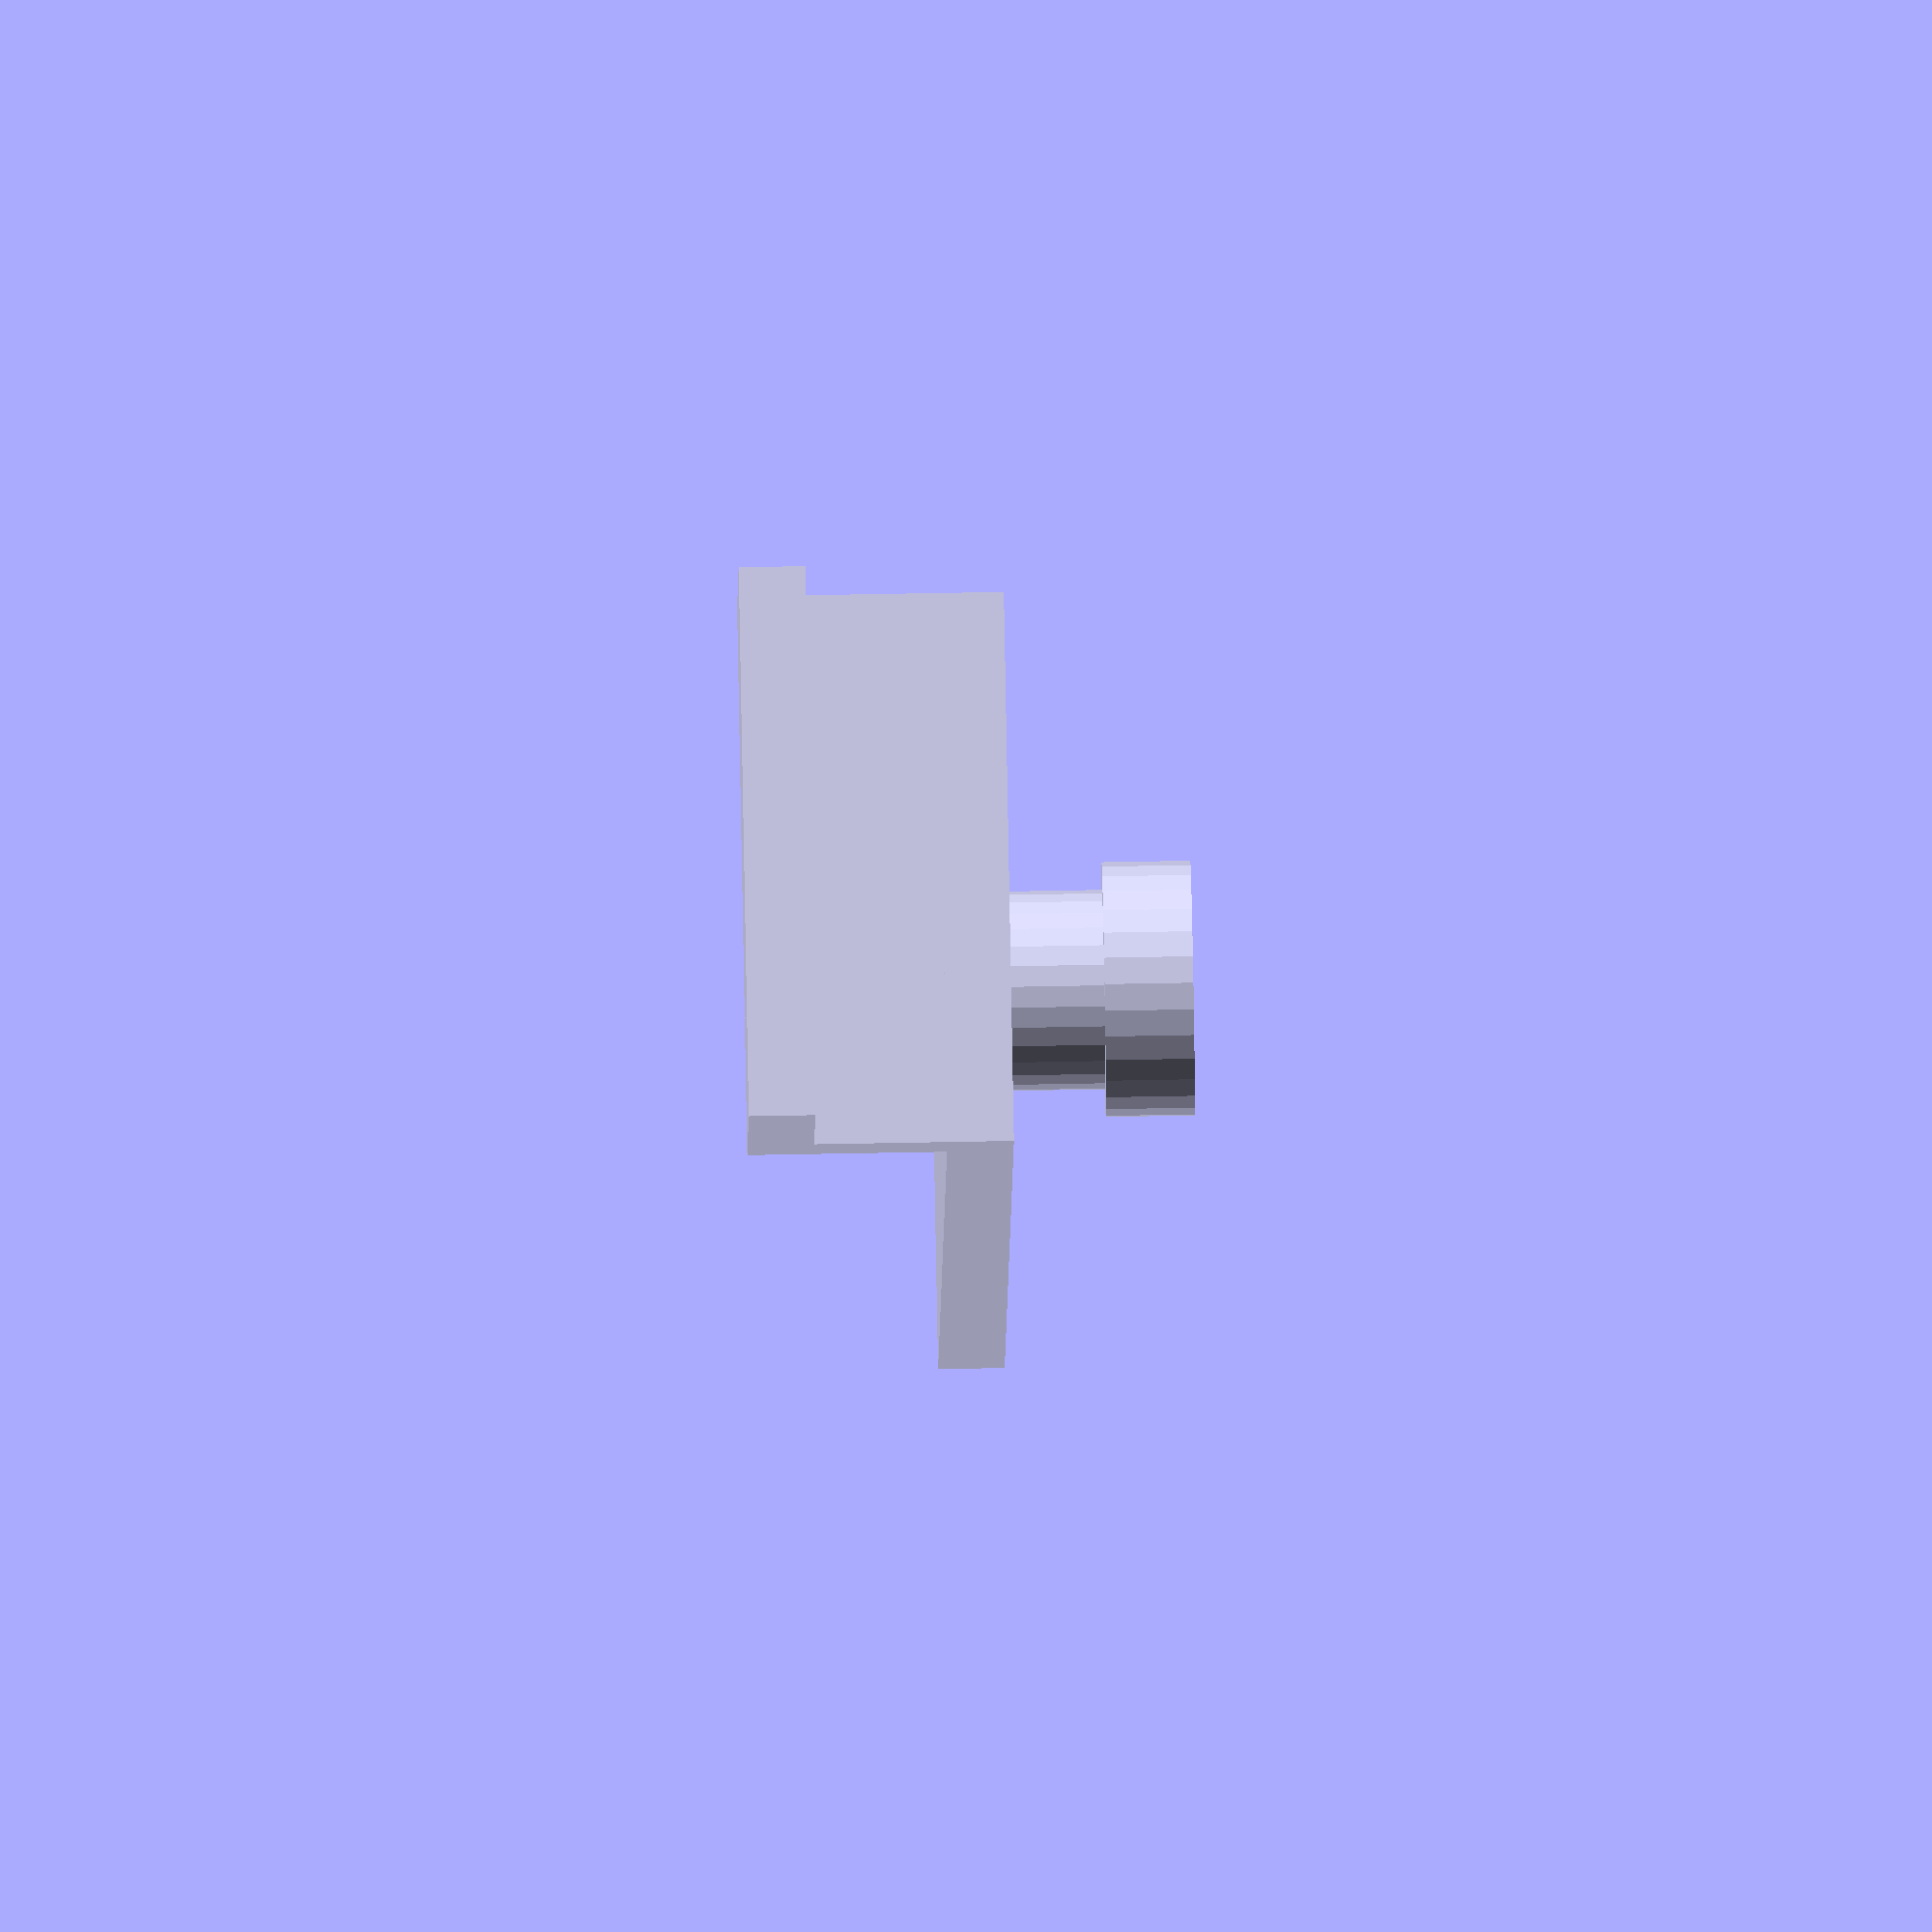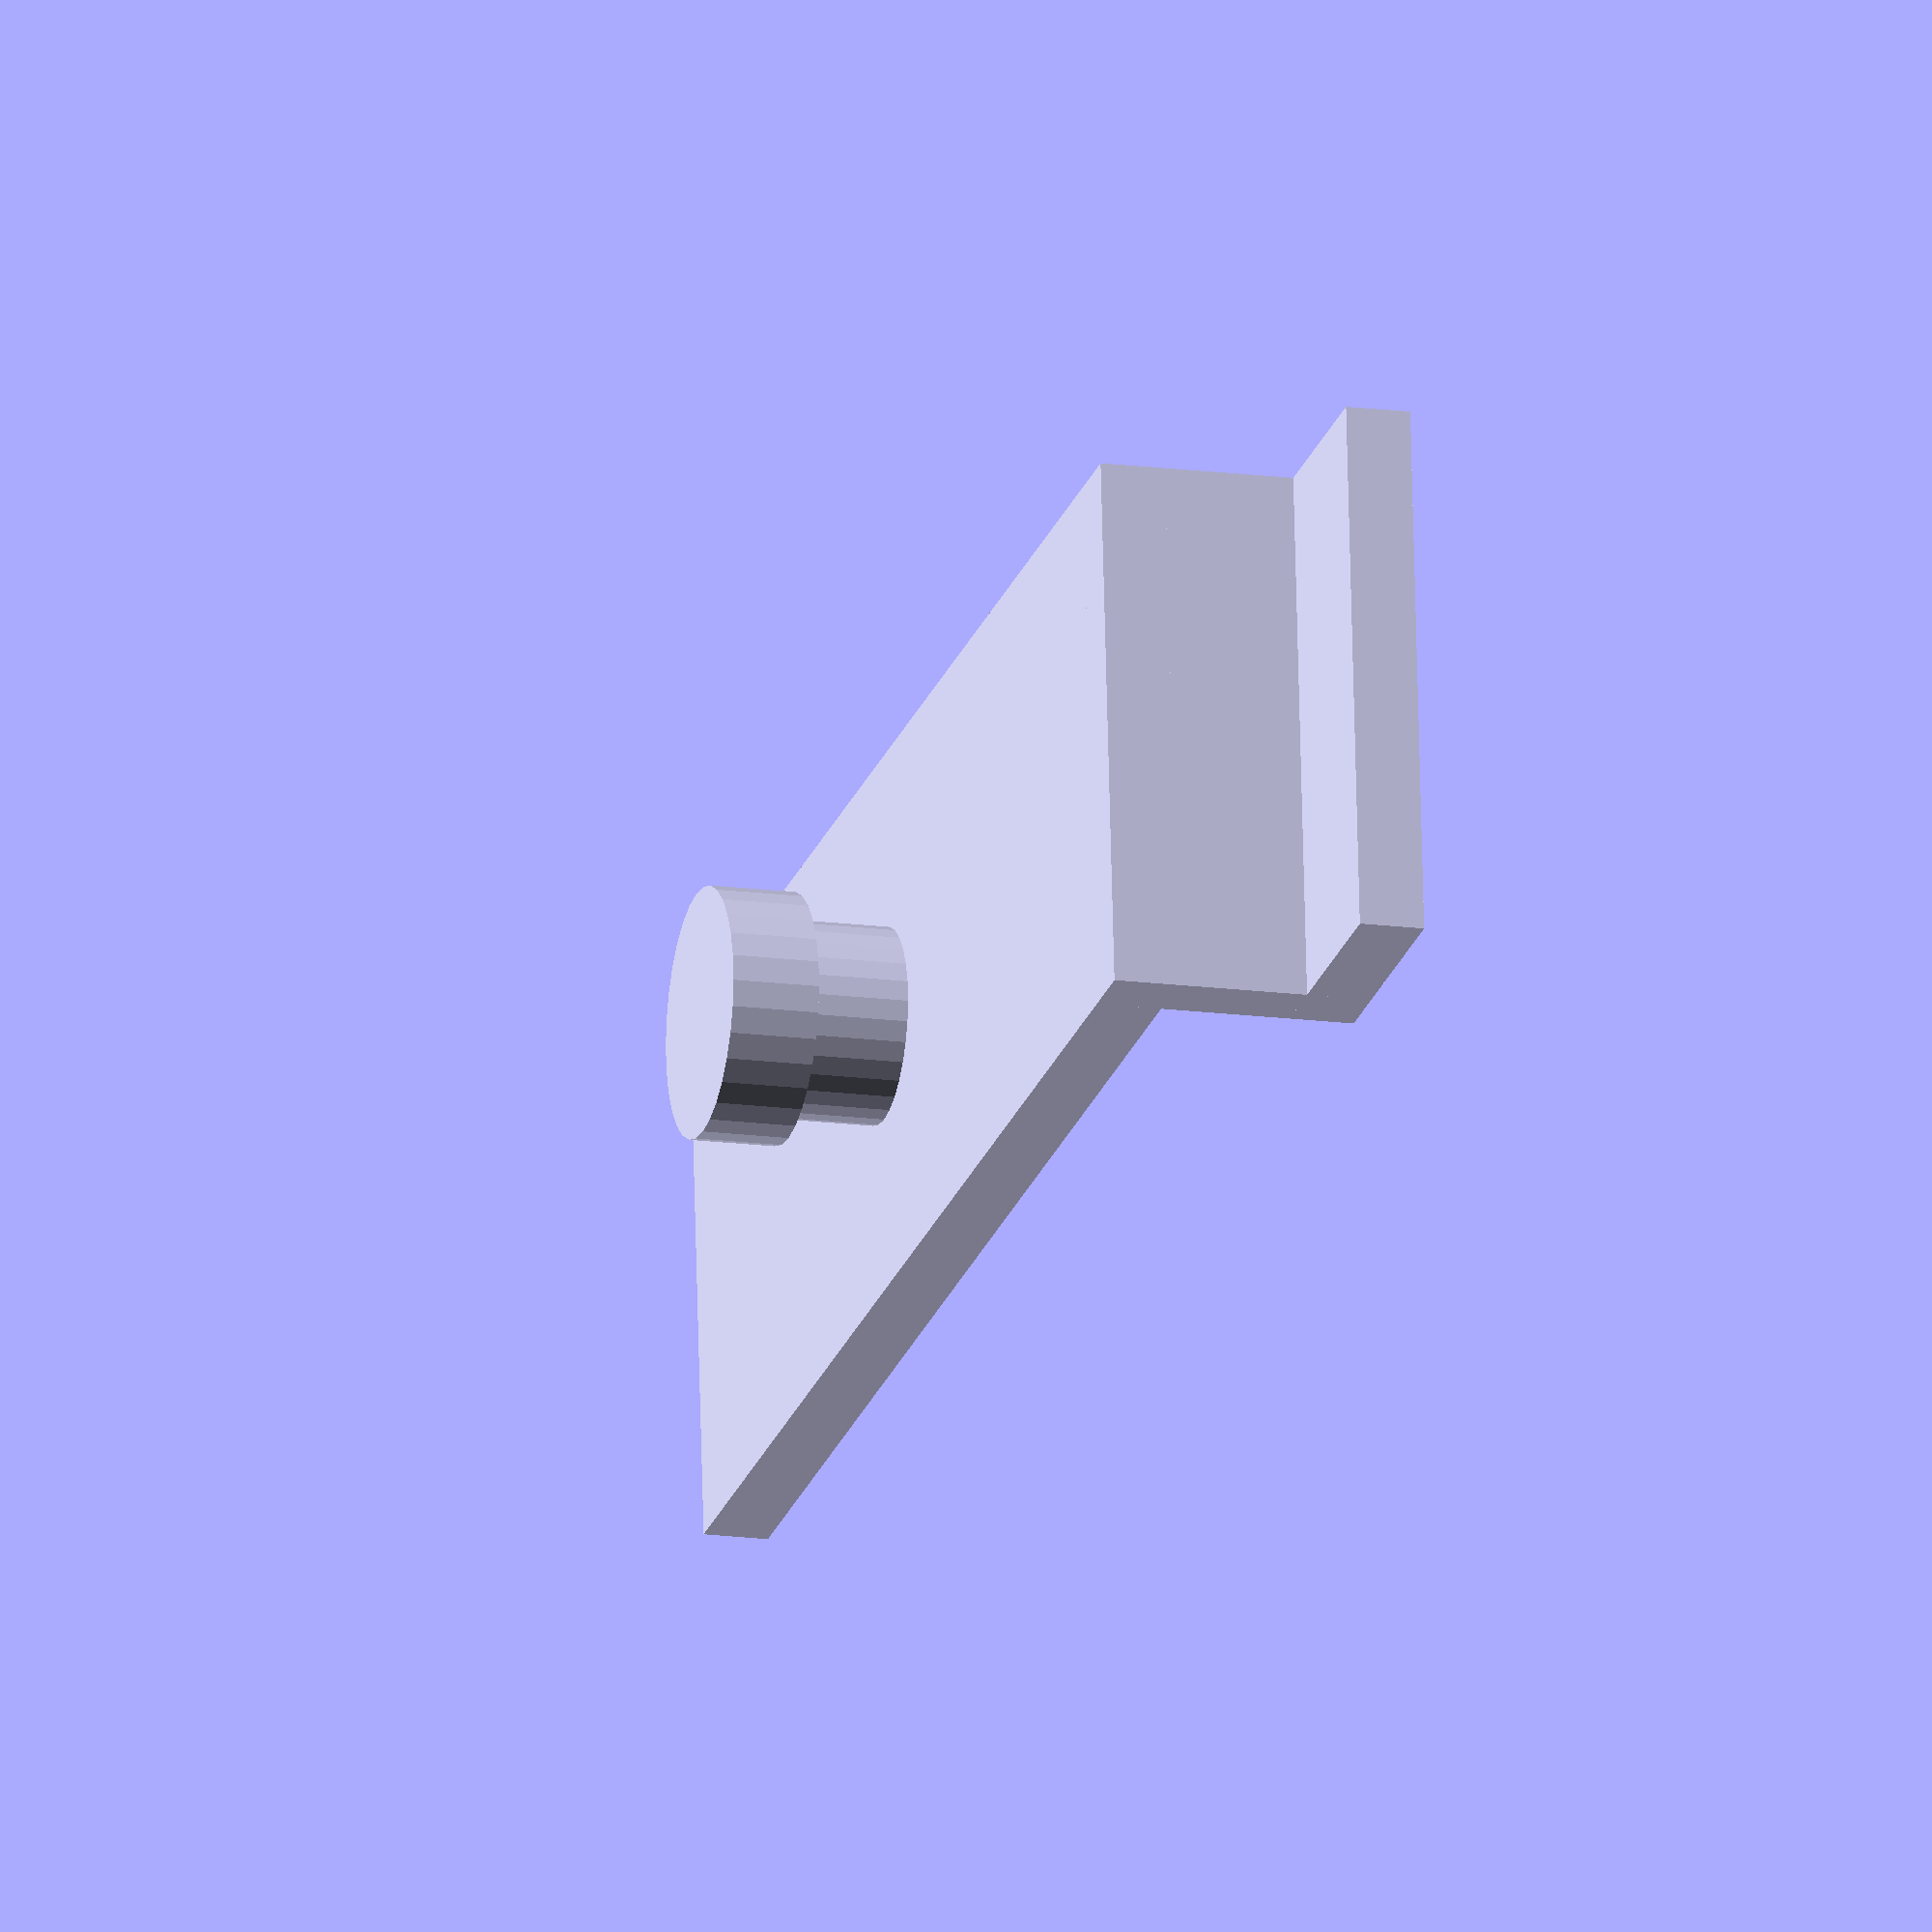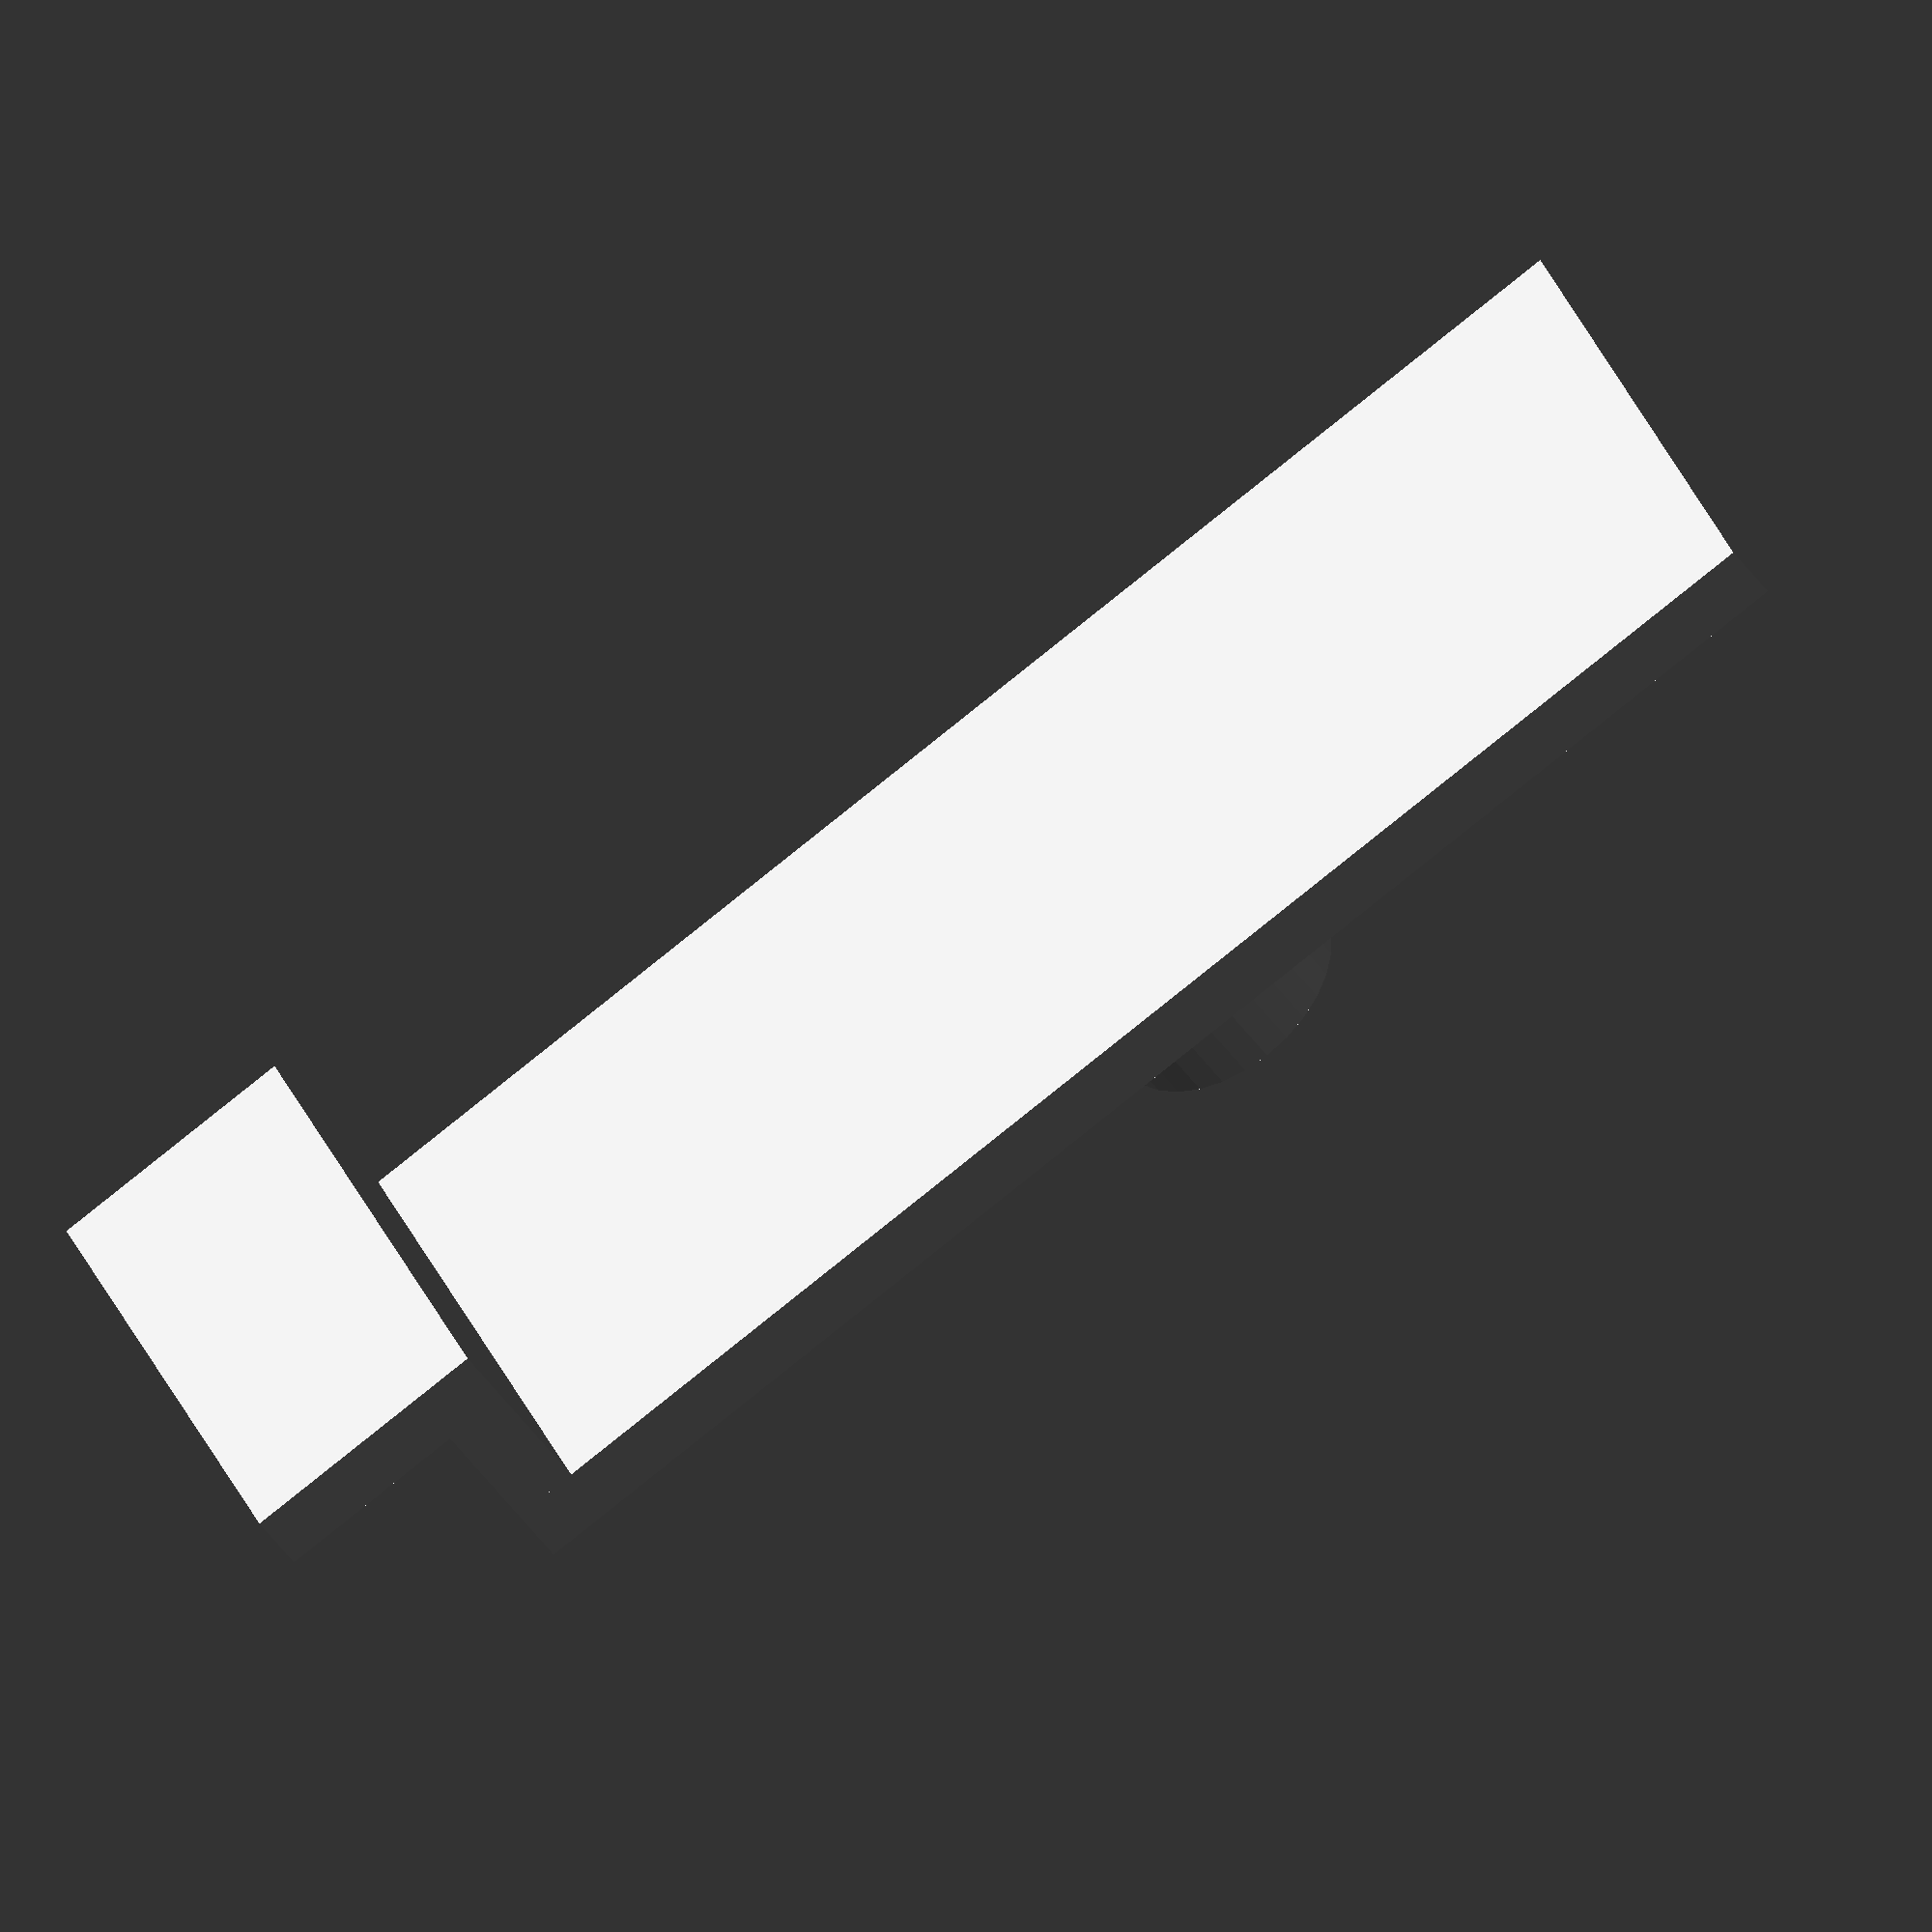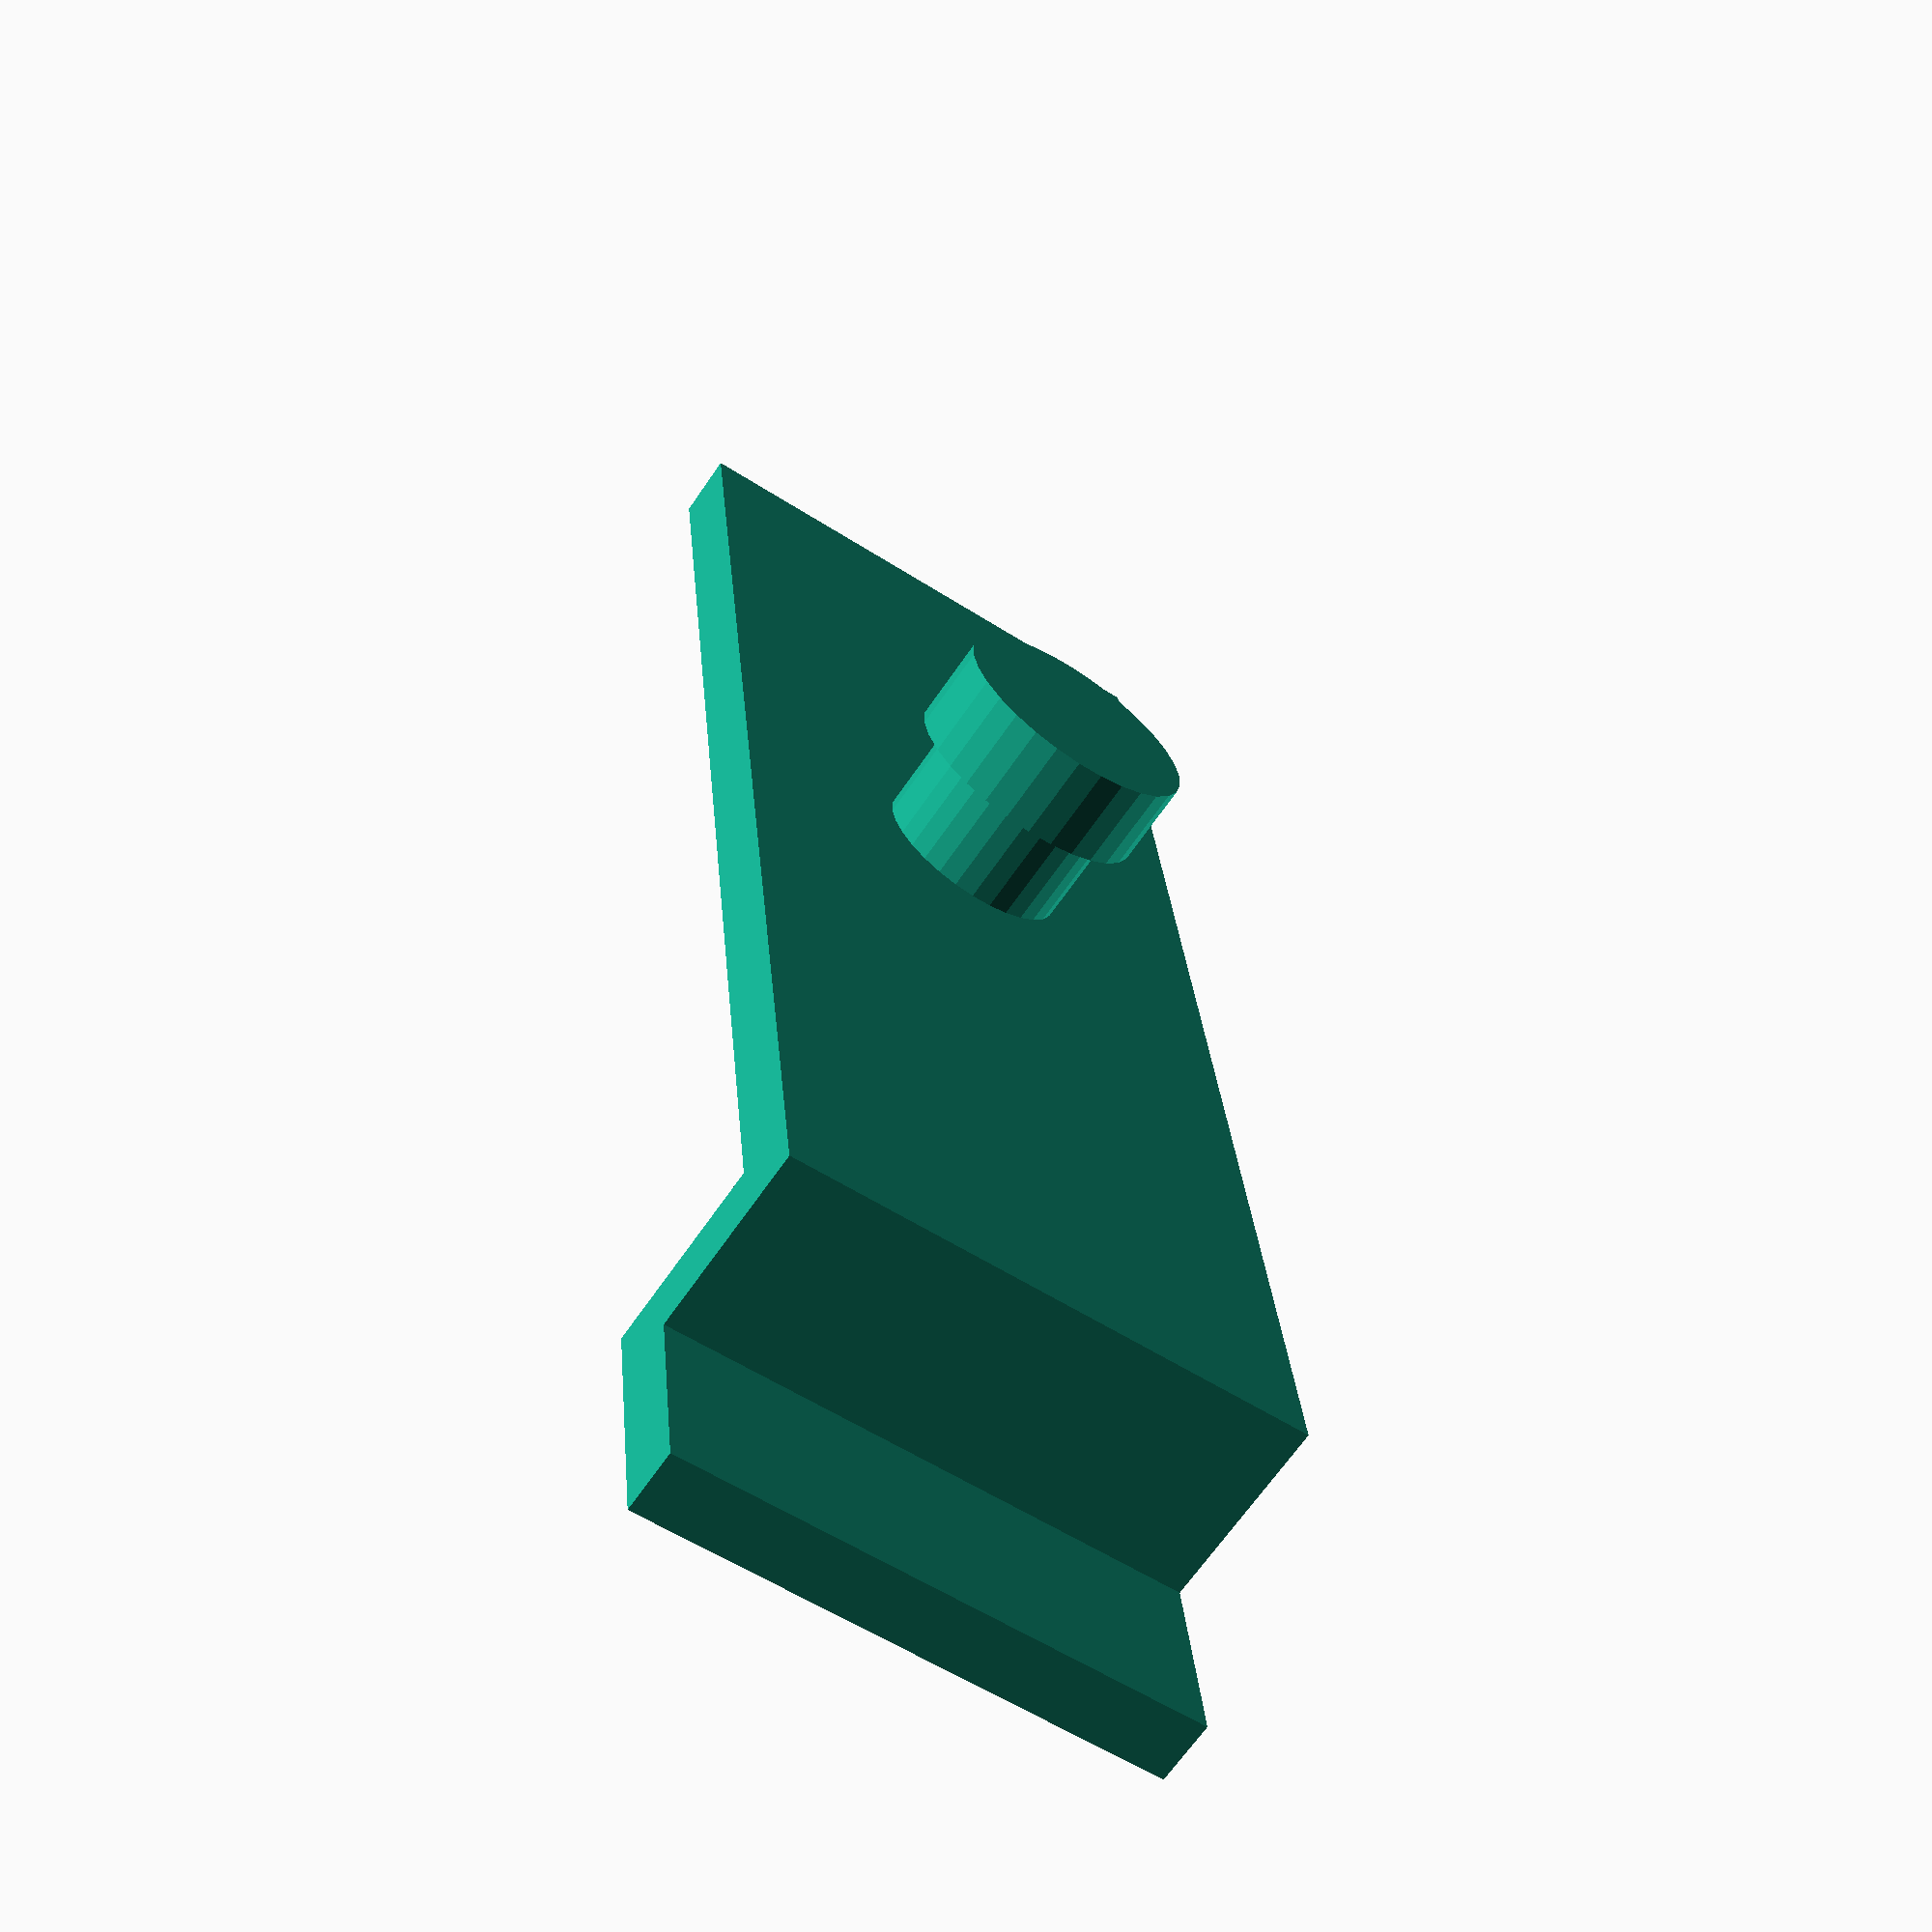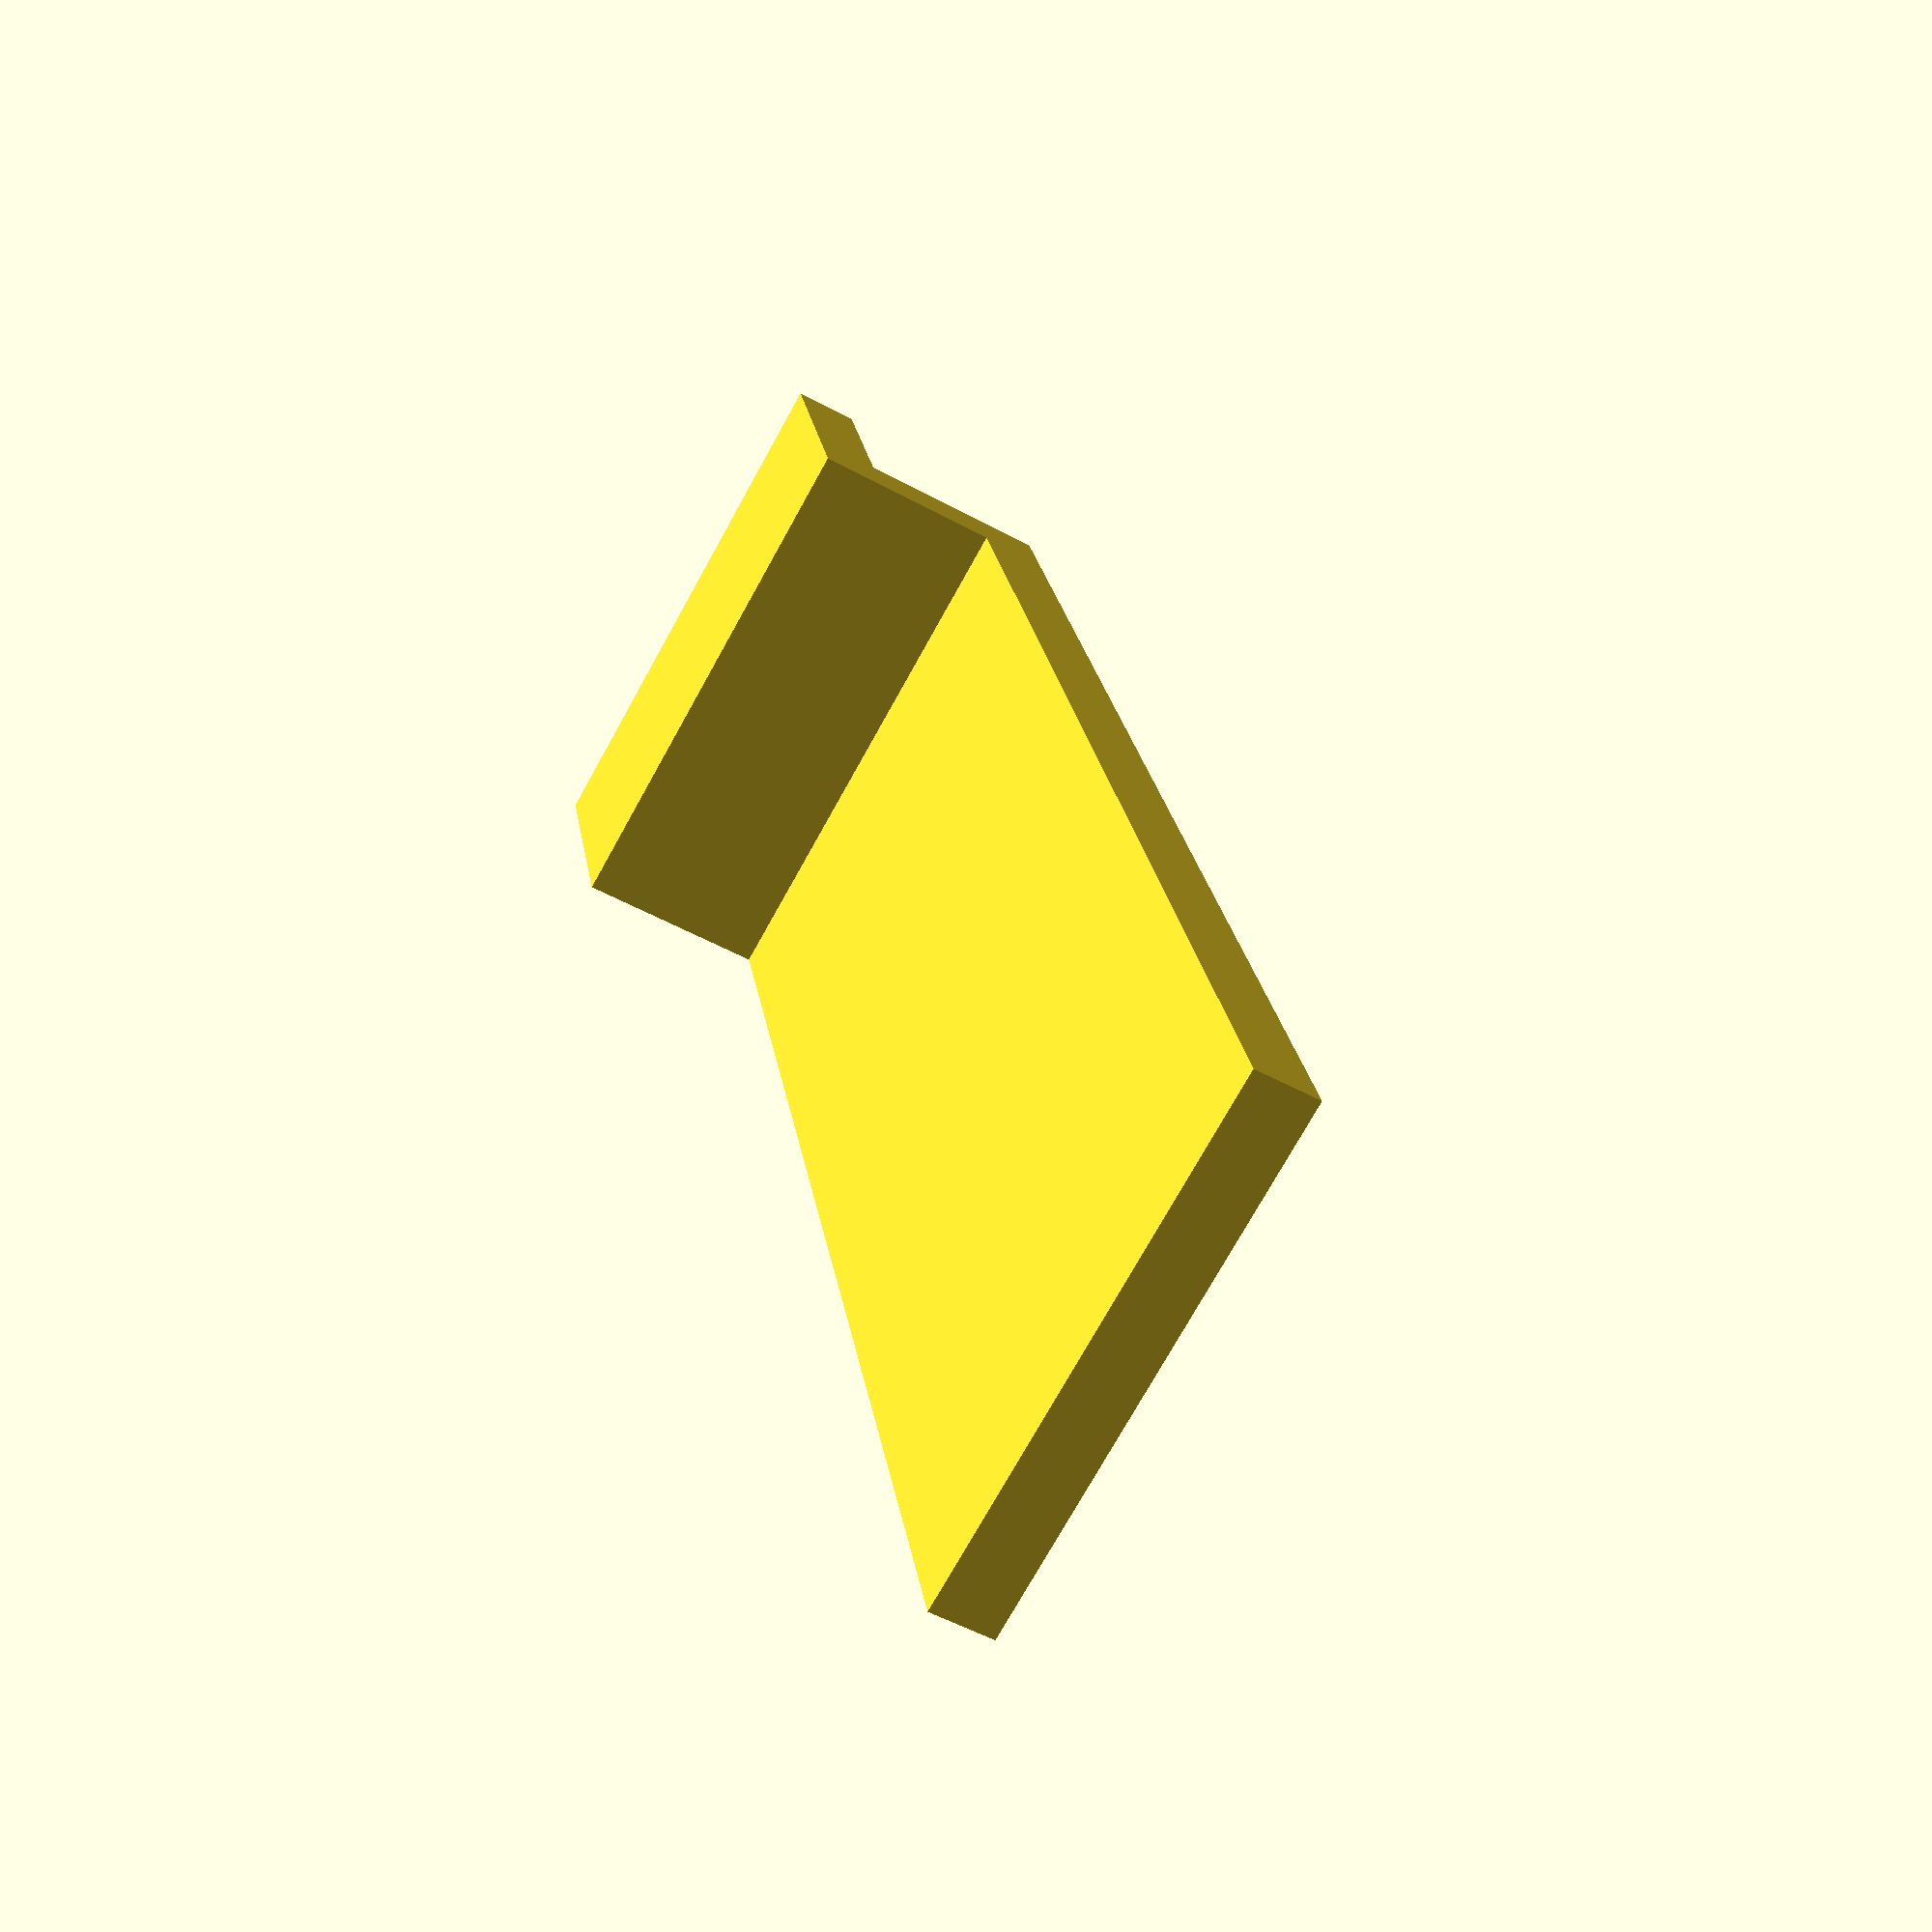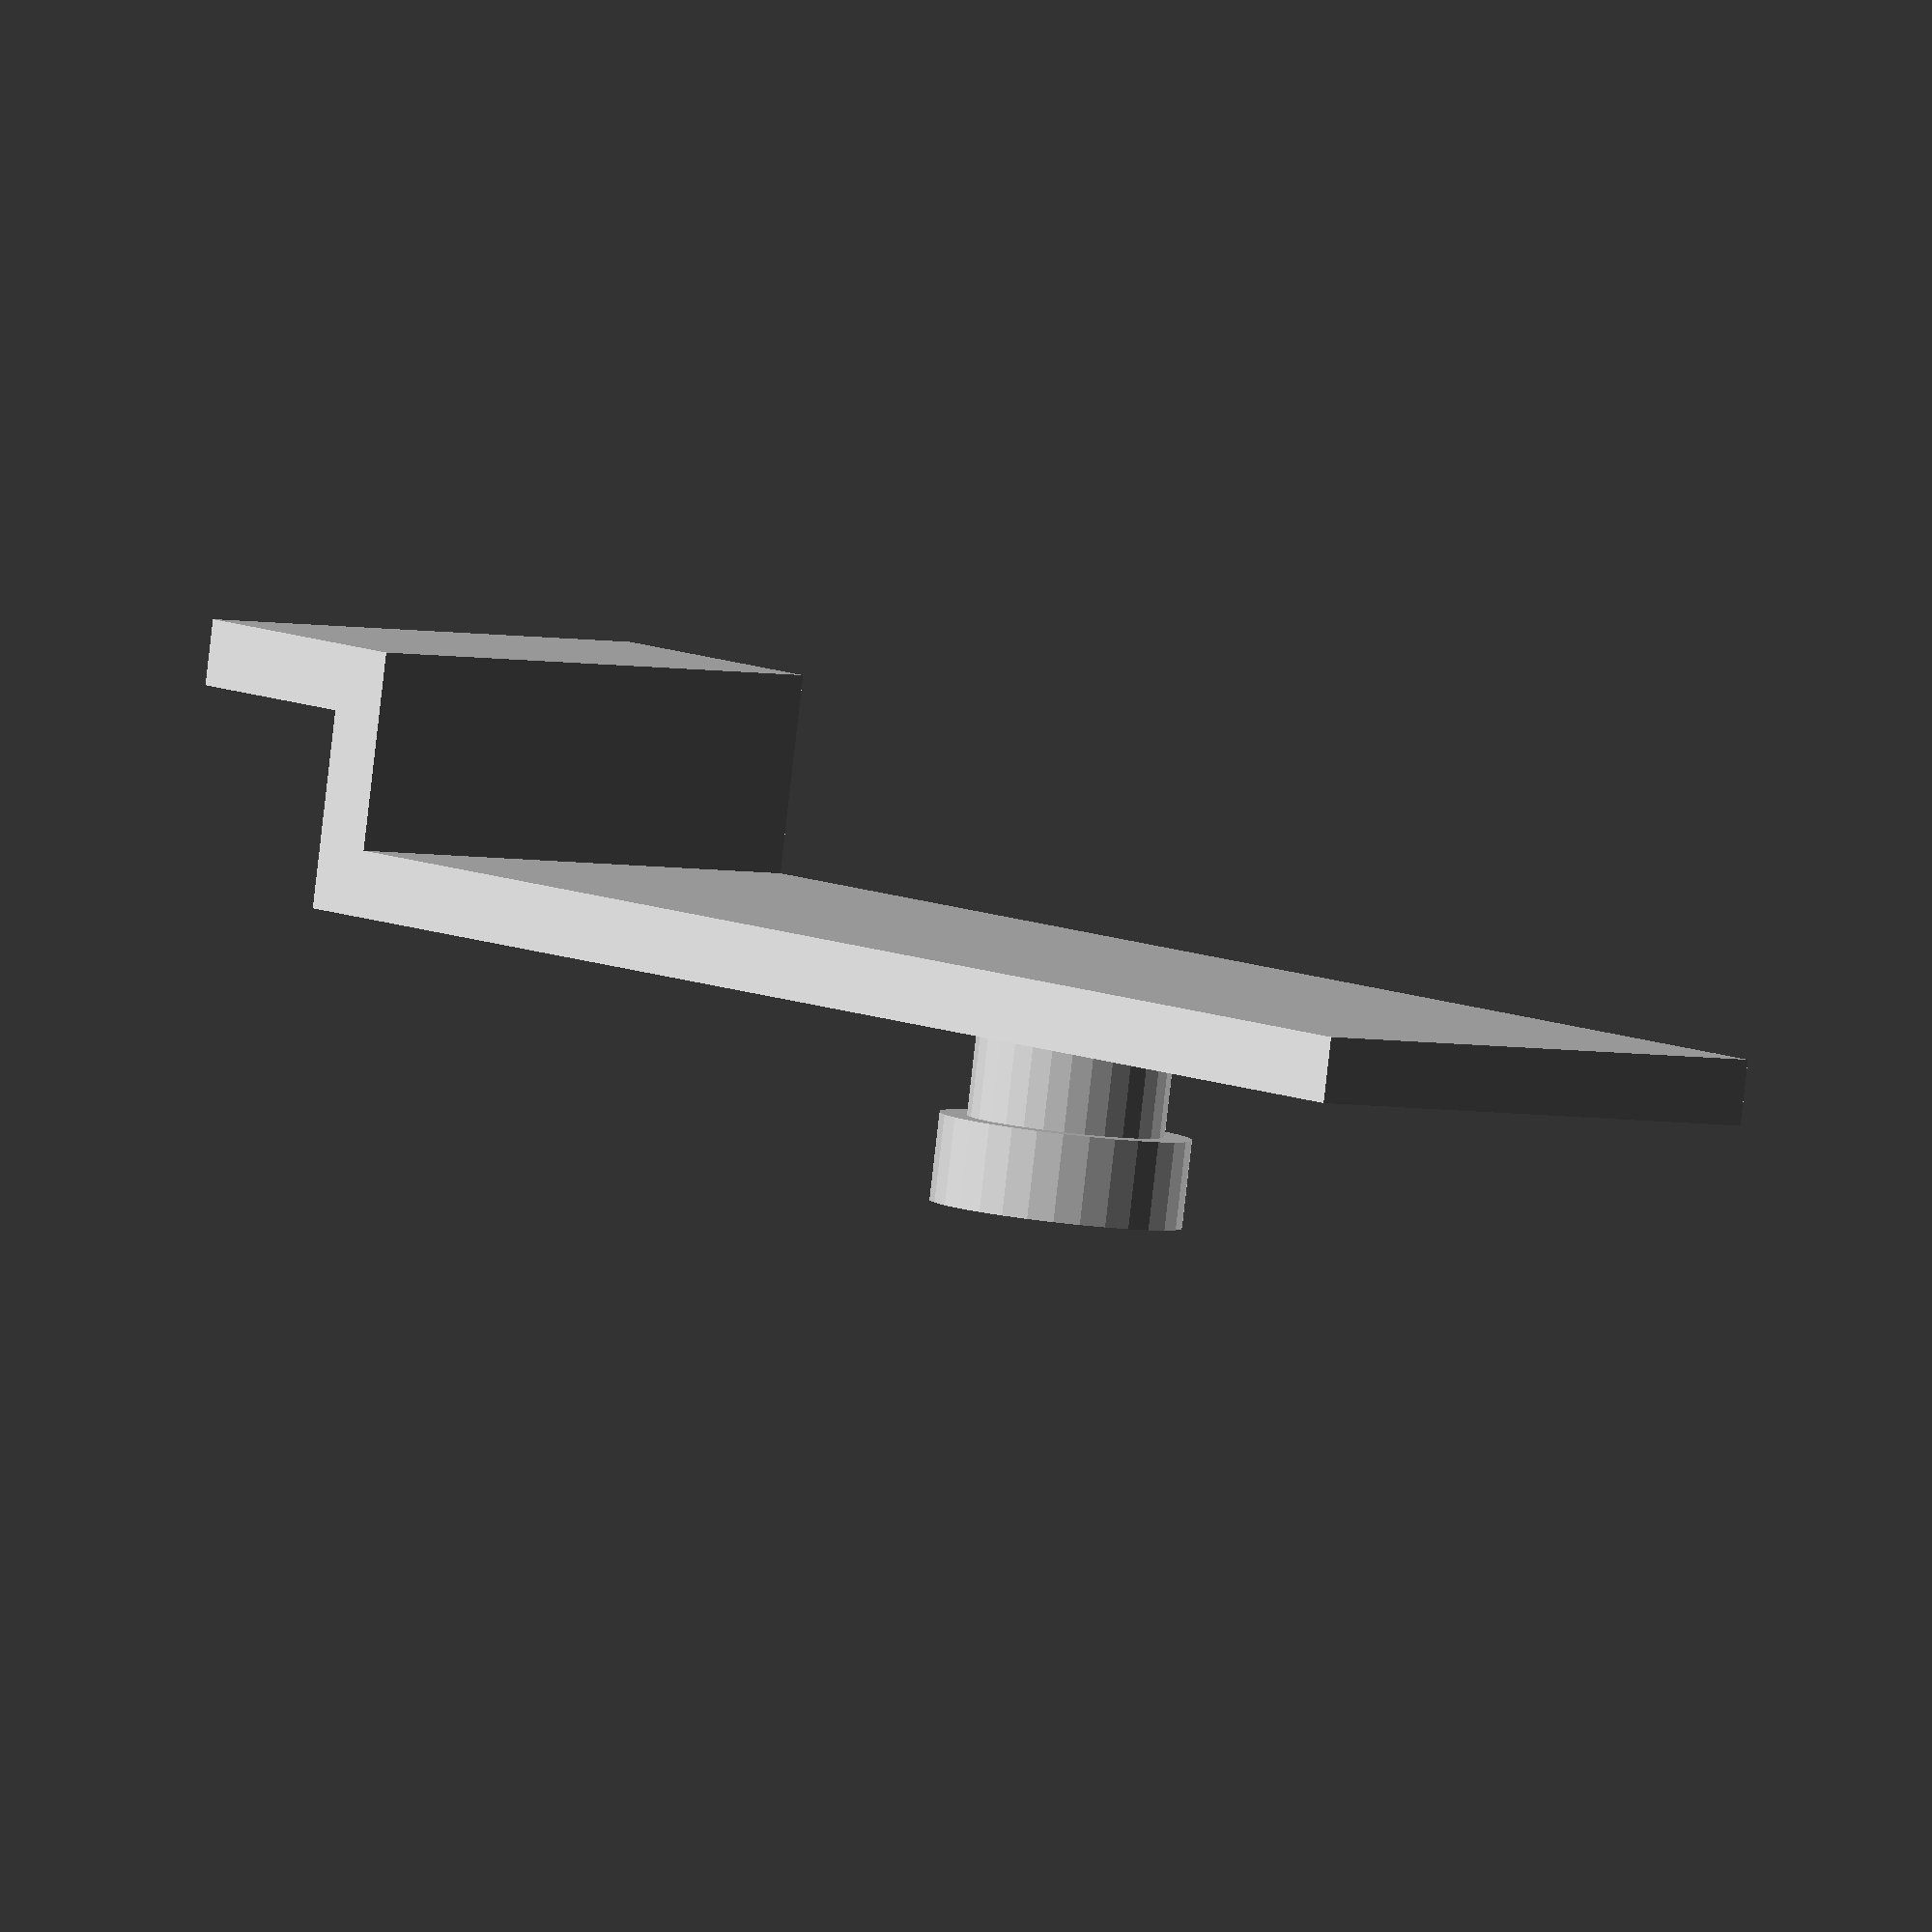
<openscad>
cube(size = [25, 12, 3]);
rotate(a = [90, 0, 0]) {
  translate([0, 0, -3]) {
    cube(size = [25, 12, 3]);
  }
}
translate([0, -67, 9]) {
  cube(size = [25, 70, 3]);
}
translate([12.5, -35.5, 12]) {
  cylinder(h = 4.5, r1 = 4.5, r2 = 4.5, $fs = 0.01);
}
translate([12.5, -35.5, 16.5]) {
  cylinder(h = 4, r1 = 5.75, r2 = 5.75, $fs = 0.01);
}
</openscad>
<views>
elev=116.6 azim=161.8 roll=271.1 proj=o view=solid
elev=16.1 azim=84.6 roll=74.6 proj=o view=solid
elev=42.8 azim=114.0 roll=211.2 proj=o view=wireframe
elev=244.9 azim=354.3 roll=214.1 proj=p view=solid
elev=233.5 azim=196.5 roll=300.2 proj=p view=solid
elev=266.1 azim=220.9 roll=6.5 proj=o view=solid
</views>
